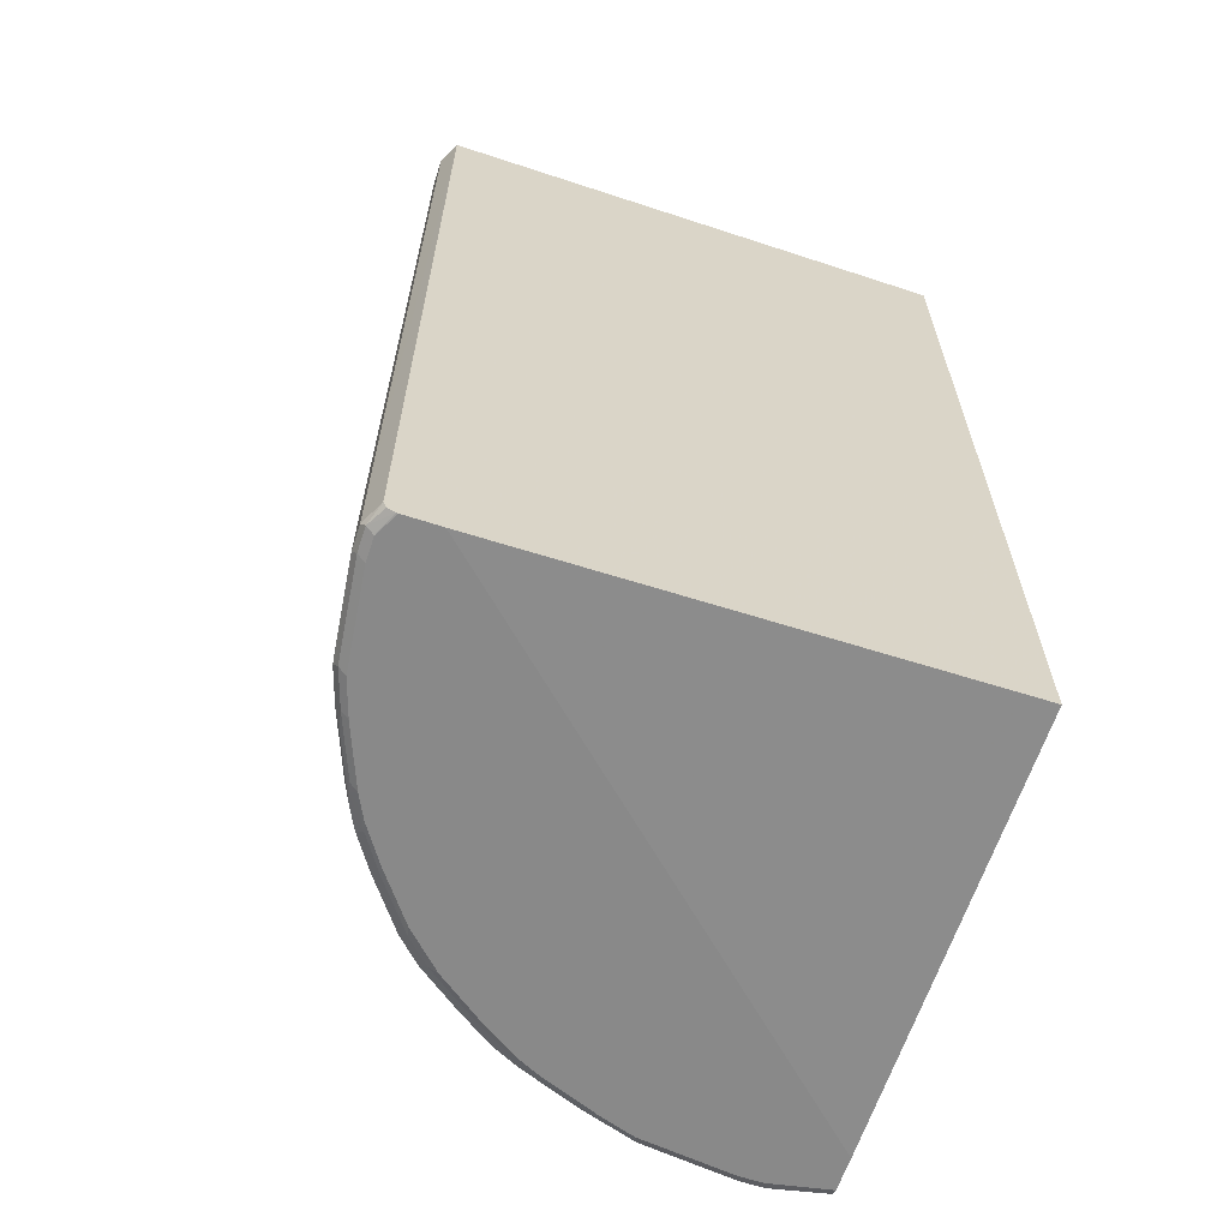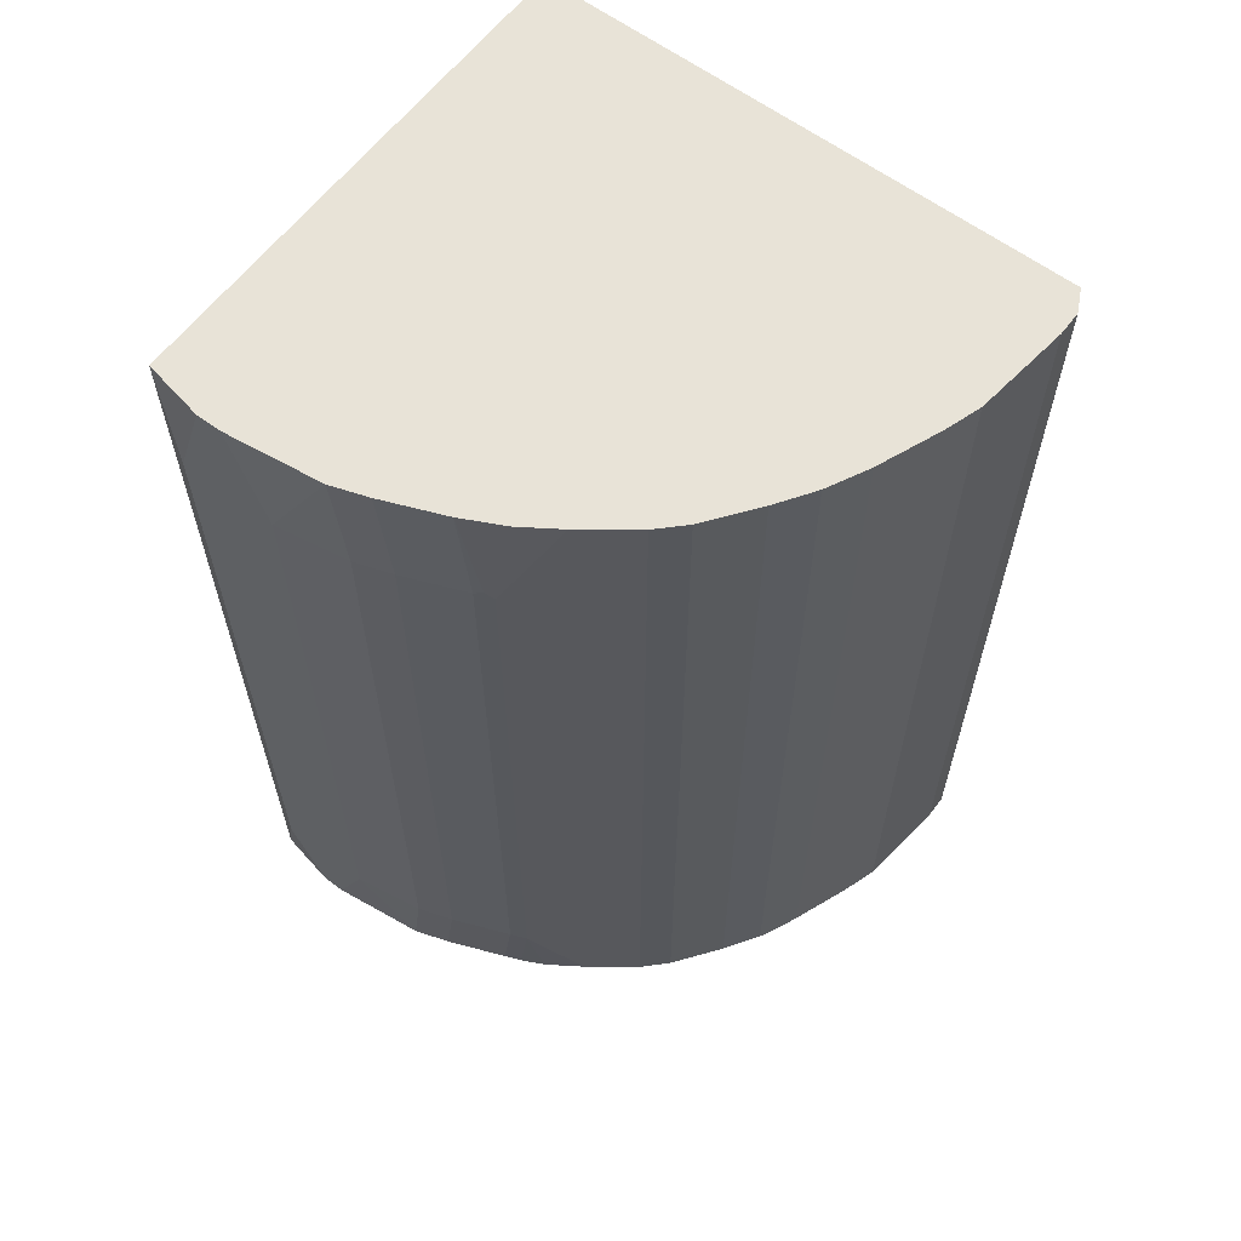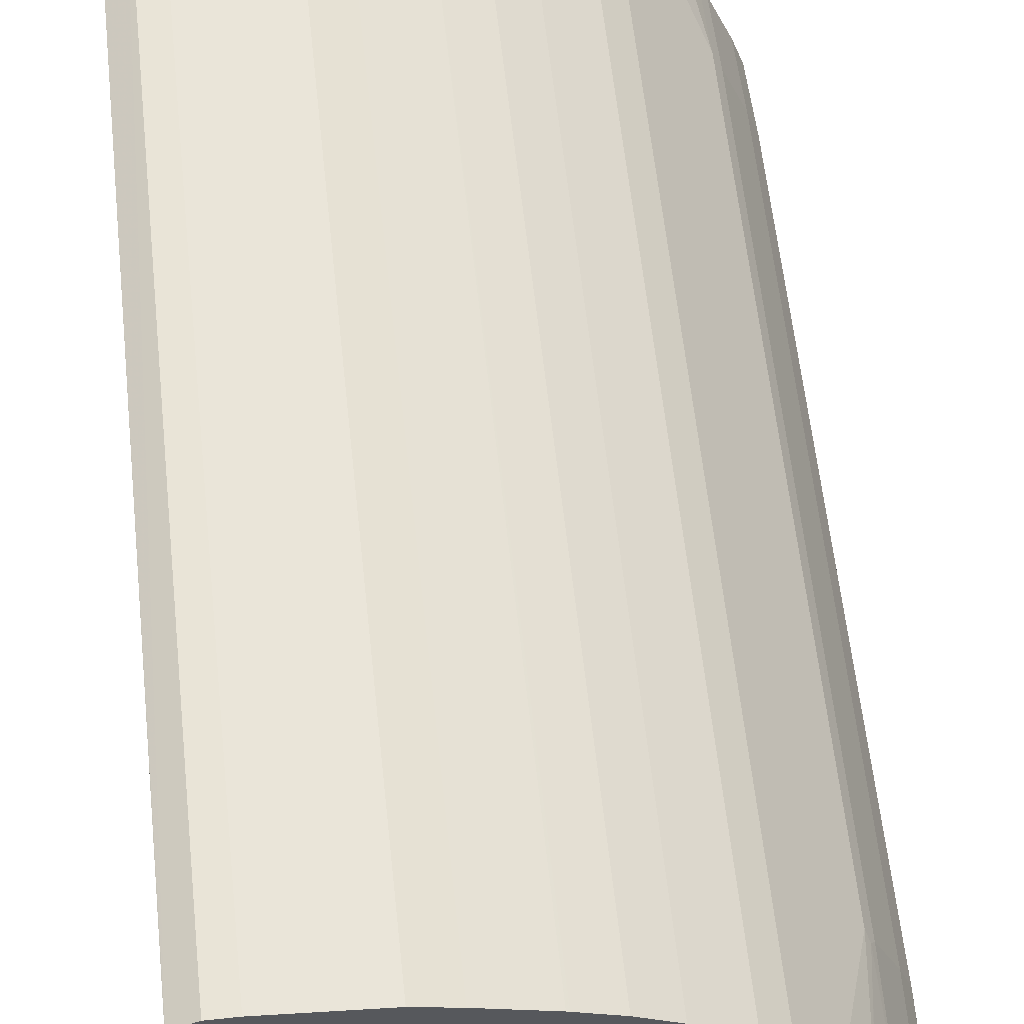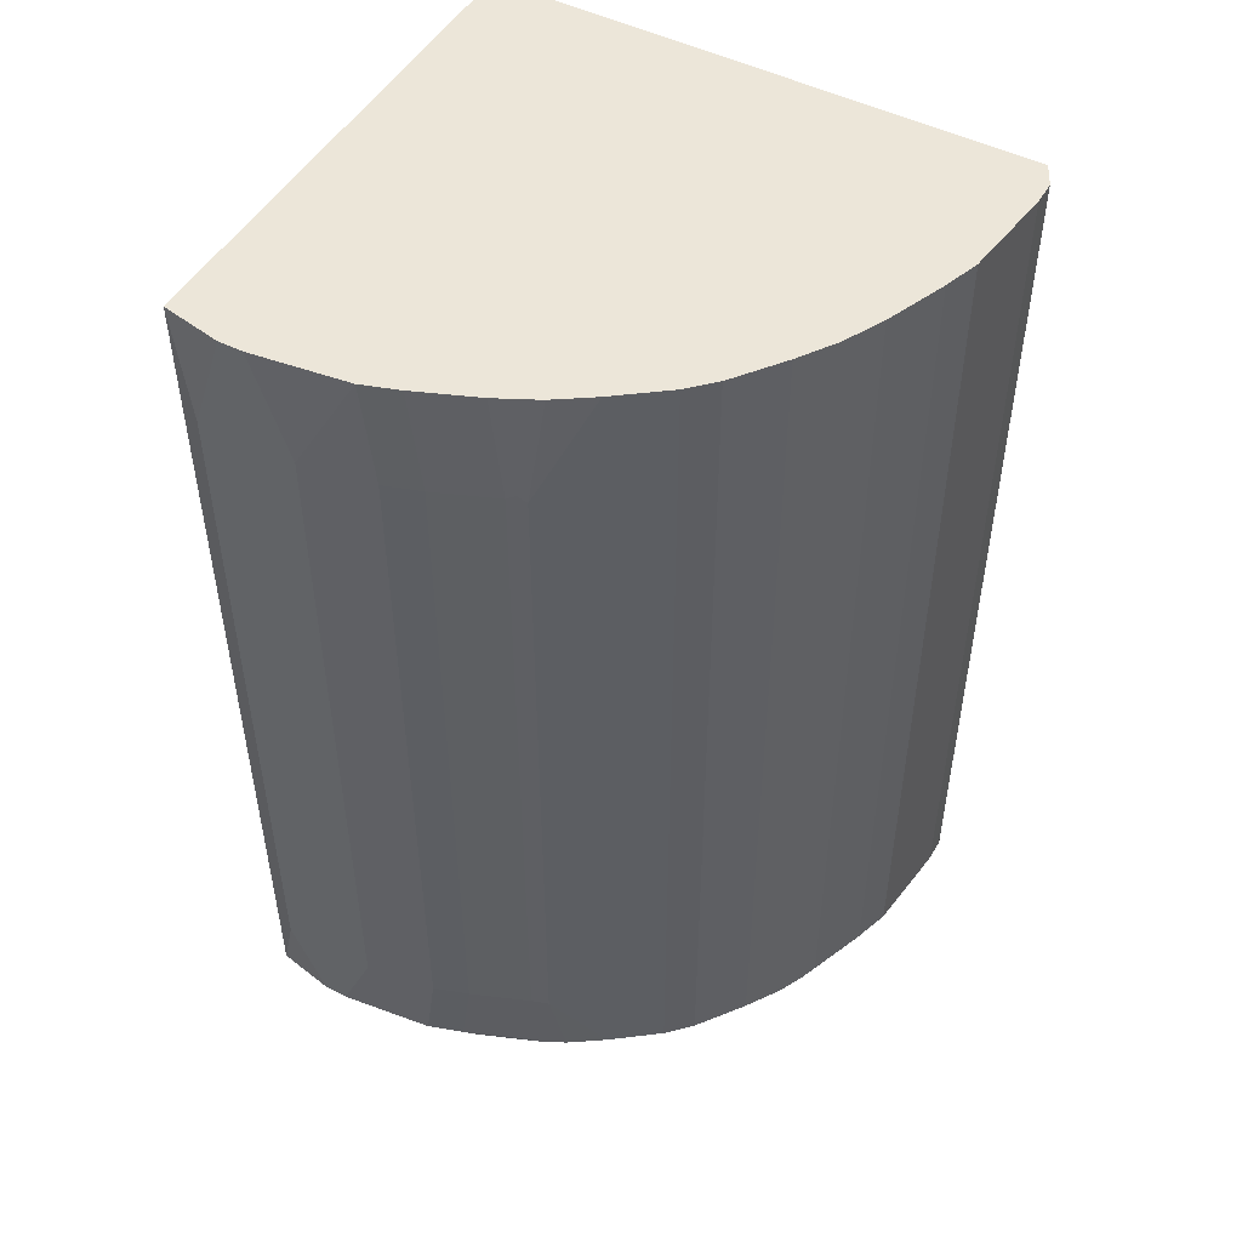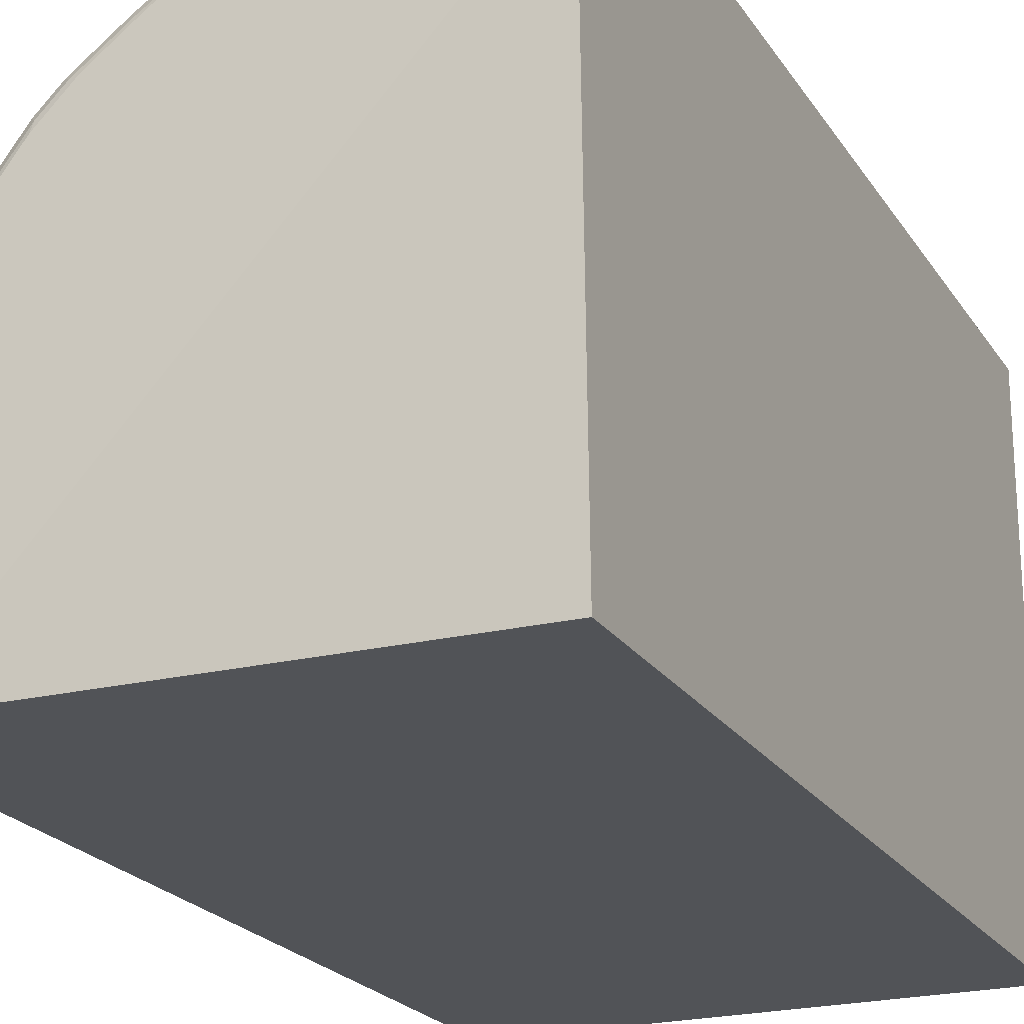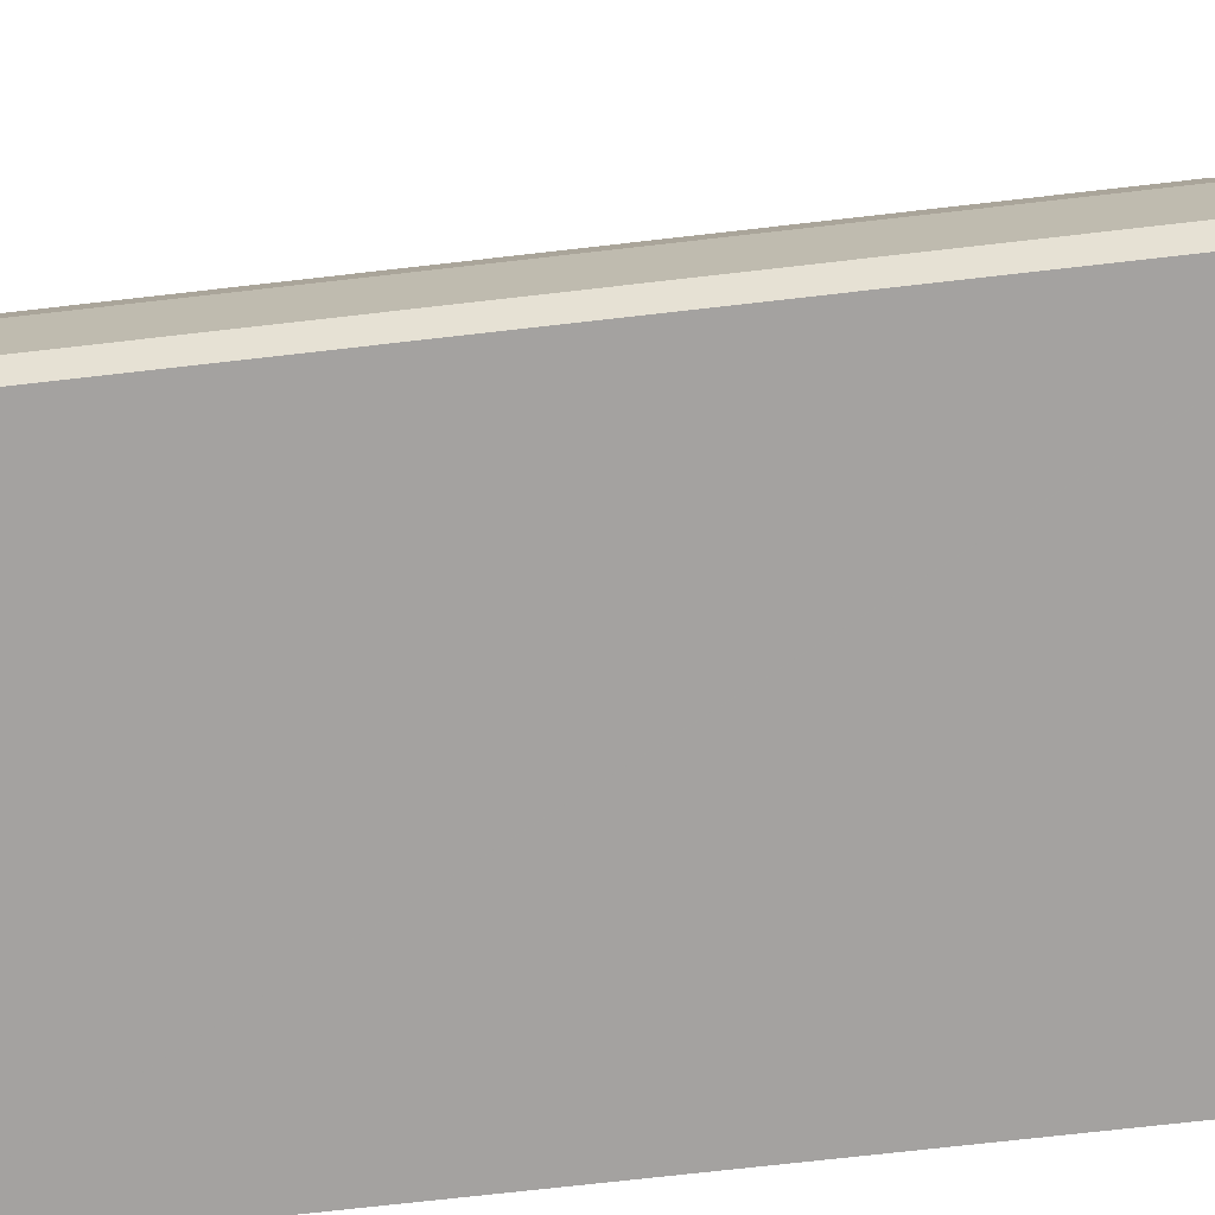
<metadata>
{"format":"obj","ext":"obj","renderer":"f3d","projection":"perspective","resolution":1024,"background":"white","views":[{"elev":-63.0,"azim":71.6,"up":"+Y"},{"elev":61.6,"azim":-52.9,"up":"+Y"},{"elev":60.9,"azim":173.8,"up":"+Z"},{"elev":49.3,"azim":-60.8,"up":"+Y"},{"elev":-22.1,"azim":24.4,"up":"+Z"},{"elev":-72.7,"azim":-83.5,"up":"+Z"}]}
</metadata>
<code>
v -0.01567 -0.7047 0.6265
v -0.141 -0.7047 0.6107
v -0.1357 -0.7151 0.6055
v -0.01047 -0.7151 0.6212
v 0.01563 -0.7047 0.6265
v -0.01567 0.5133 0.6265
v -0.188 -0.7047 0.5951
v -0.1488 -0.7126 0.6029
v -0.141 0.5133 0.6107
v -0.1828 -0.7151 0.5898
v -0.141 -0.7203 0.5951
v 0.02083 -0.7151 0.6212
v -0.01567 -0.7203 0.6107
v 0.0274 -0.7126 0.6186
v 0.04529 -0.7047 0.6116
v 0.0447 0.5133 0.6119
v 0.01563 0.5133 0.6265
v -0.2663 -0.7047 0.5637
v -0.2089 -0.7099 0.5846
v -0.1958 -0.7126 0.5872
v -0.188 0.5133 0.5951
v -0.2741 -0.7126 0.5559
v -0.261 -0.7151 0.5585
v -0.2663 -0.7203 0.5481
v -0.188 -0.7203 0.5794
v 0.04529 -0.7156 0.6074
v 0.01563 -0.7203 0.6107
v 0.04529 -0.7199 0.597
v 0.04529 0.5133 0.6116
v -0.2767 -0.6995 0.5585
v -0.2871 -0.7099 0.5533
v -0.2663 0.5133 0.5637
v -0.2697 0.5133 0.562
v -0.3184 -0.7099 0.5376
v -0.3053 -0.7126 0.5403
v -0.3106 -0.7178 0.5298
v -0.2793 -0.7178 0.5455
v -0.2975 -0.7203 0.5324
v 0.04529 -0.7203 0.5951
v 0.04529 0.5133 -0.09423
v -0.2854 0.5133 0.5542
v -0.3654 -0.7099 0.5063
v -0.3184 0.5133 0.5376
v -0.3576 -0.7178 0.4985
v -0.3445 -0.7203 0.5011
v 0.04529 -0.7203 0.5481
v -0.6107 0.5133 -0.09423
v 0.04529 -0.7047 -0.09423
v -0.4281 -0.7099 0.4593
v -0.3654 0.5133 0.5063
v -0.4202 -0.7178 0.4515
v -0.4071 -0.7203 0.4541
v -0.5479 -0.7203 -0.09423
v -0.6107 -0.7047 -0.09423
v -0.6265 0.3758 -0.06263
v -0.6265 0.5133 -0.01565
v -0.4594 -0.7099 0.428
v -0.4281 0.5133 0.4593
v -0.4515 -0.7178 0.4202
v -0.4385 -0.7203 0.4228
v -0.5951 -0.7203 -0.09423
v -0.6055 -0.7151 -0.09423
v -0.6212 -0.7151 -0.02087
v -0.6265 -0.7047 -0.01565
v -0.6265 -0.5951 -0.06263
v -0.6265 0.5133 0.01568
v -0.5064 -0.7099 0.3654
v -0.4594 0.5133 0.428
v -0.4986 -0.7178 0.3575
v -0.4542 -0.7203 0.4071
v -0.6107 -0.7203 -0.01565
v -0.5956 -0.7201 -0.09423
v -0.6212 -0.7151 0.01046
v -0.6265 -0.7047 0.01568
v -0.6107 0.5133 0.141
v -0.6265 0.3758 0.06266
v -0.5533 -0.6003 0.3027
v -0.5377 -0.7099 0.3184
v -0.5064 0.5133 0.3654
v -0.5299 -0.7178 0.3106
v -0.5325 -0.7203 0.2975
v -0.5011 -0.7203 0.3445
v -0.6107 -0.7203 0.01568
v -0.6055 -0.7151 0.1357
v -0.6107 -0.7047 0.141
v -0.6265 -0.5951 0.06266
v -0.5951 0.5133 0.1879
v -0.6107 0.3758 0.1566
v -0.5638 -0.5951 0.2818
v -0.5533 -0.7099 0.2871
v -0.5533 0.3706 0.3027
v -0.5403 -0.7126 0.3053
v -0.5377 0.5133 0.3184
v -0.5455 -0.7178 0.2792
v -0.5481 -0.7203 0.2662
v -0.5951 -0.7203 0.141
v -0.5899 -0.7151 0.1827
v -0.6029 -0.7126 0.1488
v -0.6003 -0.7099 0.1618
v -0.5951 -0.7047 0.1879
v -0.6107 -0.5951 0.1566
v -0.5638 0.5133 0.2662
v -0.5951 0.3758 0.2036
v -0.5951 -0.5951 0.2036
v -0.5638 -0.7047 0.2662
v -0.5638 0.3758 0.2818
v -0.5846 -0.7099 0.2088
v -0.556 -0.7126 0.274
v -0.5585 0.381 0.2923
v -0.5386 0.5133 0.3166
v -0.5585 -0.7151 0.261
v -0.5794 -0.7203 0.1879
v -0.5873 -0.7126 0.1958
v -0.5621 0.5133 0.2696
f 62 72 63
f 61 63 72
f 61 71 63
f 59 69 70
f 73 83 96
f 63 71 83
f 57 69 59
f 57 67 69
f 55 66 56
f 55 76 66
f 57 79 67
f 57 68 79
f 63 74 64
f 63 73 74
f 66 76 75
f 67 77 78
f 67 78 80
f 67 79 91
f 67 91 77
f 69 80 81
f 69 81 82
f 55 86 76
f 69 82 70
f 63 83 73
f 67 80 69
f 47 55 56
f 55 64 74
f 40 61 72
f 73 96 84
f 40 72 62
f 40 62 54
f 40 54 47
f 42 49 51
f 42 51 44
f 42 50 58
f 42 58 49
f 44 51 45
f 45 51 52
f 46 53 48
f 47 54 65
f 47 65 55
f 49 57 59
f 49 59 51
f 49 58 68
f 49 68 57
f 51 59 70
f 51 70 60
f 51 60 52
f 54 62 63
f 54 63 64
f 54 64 65
f 55 65 64
f 55 74 86
f 73 84 74
f 85 101 86
f 74 85 86
f 88 101 104
f 88 104 103
f 89 104 100
f 89 100 105
f 89 106 103
f 89 103 104
f 90 107 113
f 90 113 108
f 90 105 100
f 90 100 107
f 91 93 109
f 87 106 102
f 91 109 106
f 94 108 95
f 95 108 111
f 95 111 97
f 95 97 112
f 97 111 108
f 97 108 113
f 98 113 99
f 99 113 100
f 100 113 107
f 102 106 109
f 40 53 61
f 93 110 109
f 87 103 106
f 85 104 101
f 85 100 104
f 75 76 88
f 75 88 103
f 75 103 87
f 76 86 101
f 76 101 88
f 77 89 105
f 77 105 90
f 77 90 78
f 77 91 106
f 77 106 89
f 78 90 108
f 78 108 92
f 78 92 80
f 79 93 91
f 80 92 108
f 80 108 94
f 80 94 95
f 80 95 81
f 84 96 112
f 84 112 97
f 84 97 113
f 84 113 98
f 84 98 85
f 85 98 99
f 85 99 100
f 74 84 85
f 40 48 53
f 8 20 10
f 36 44 45
f 6 47 56
f 6 56 66
f 6 66 75
f 6 75 87
f 6 87 102
f 6 102 114
f 6 114 110
f 6 110 93
f 6 93 79
f 6 79 68
f 6 68 58
f 6 40 47
f 6 58 50
f 6 43 41
f 6 41 33
f 6 33 32
f 6 32 21
f 6 21 9
f 7 18 19
f 7 19 20
f 7 21 32
f 7 32 18
f 10 20 22
f 10 22 23
f 6 50 43
f 10 23 24
f 6 29 40
f 6 17 16
f 102 109 114
f 1 2 3
f 1 3 4
f 1 4 12
f 1 12 5
f 1 5 17
f 1 17 6
f 1 6 9
f 1 9 2
f 2 7 20
f 2 20 8
f 6 16 29
f 2 8 3
f 2 21 7
f 3 8 10
f 3 10 11
f 3 11 4
f 4 11 13
f 4 13 27
f 4 27 12
f 5 12 14
f 5 14 15
f 5 15 16
f 5 16 17
f 2 9 21
f 10 24 25
f 10 25 11
f 11 25 24
f 18 30 34
f 18 34 31
f 18 31 19
f 18 32 33
f 18 33 30
f 19 31 22
f 19 22 20
f 22 31 34
f 22 34 35
f 22 35 36
f 22 36 37
f 15 29 16
f 22 37 24
f 24 37 36
f 24 36 38
f 27 39 28
f 30 33 41
f 30 41 34
f 34 42 44
f 34 44 36
f 34 36 35
f 34 41 43
f 34 43 50
f 34 50 42
f 22 24 23
f 15 40 29
f 15 48 40
f 15 46 48
f 11 24 38
f 11 38 45
f 11 45 52
f 11 52 60
f 11 60 70
f 11 70 82
f 11 82 81
f 11 81 95
f 11 95 112
f 11 112 96
f 11 96 83
f 11 83 71
f 11 71 61
f 11 61 53
f 11 53 46
f 11 46 39
f 11 39 27
f 11 27 13
f 12 26 14
f 12 27 28
f 12 28 26
f 14 26 15
f 15 26 28
f 15 28 39
f 15 39 46
f 36 45 38
f 109 110 114

</code>
